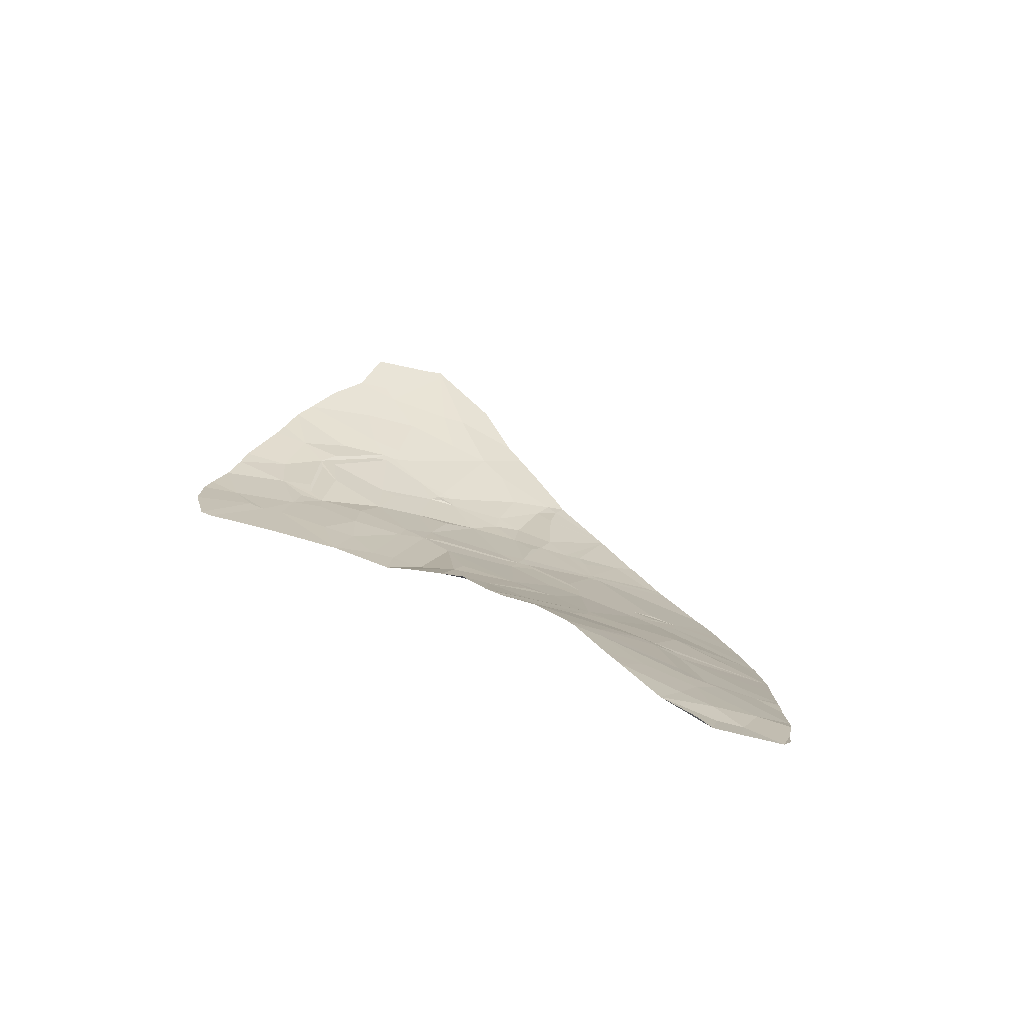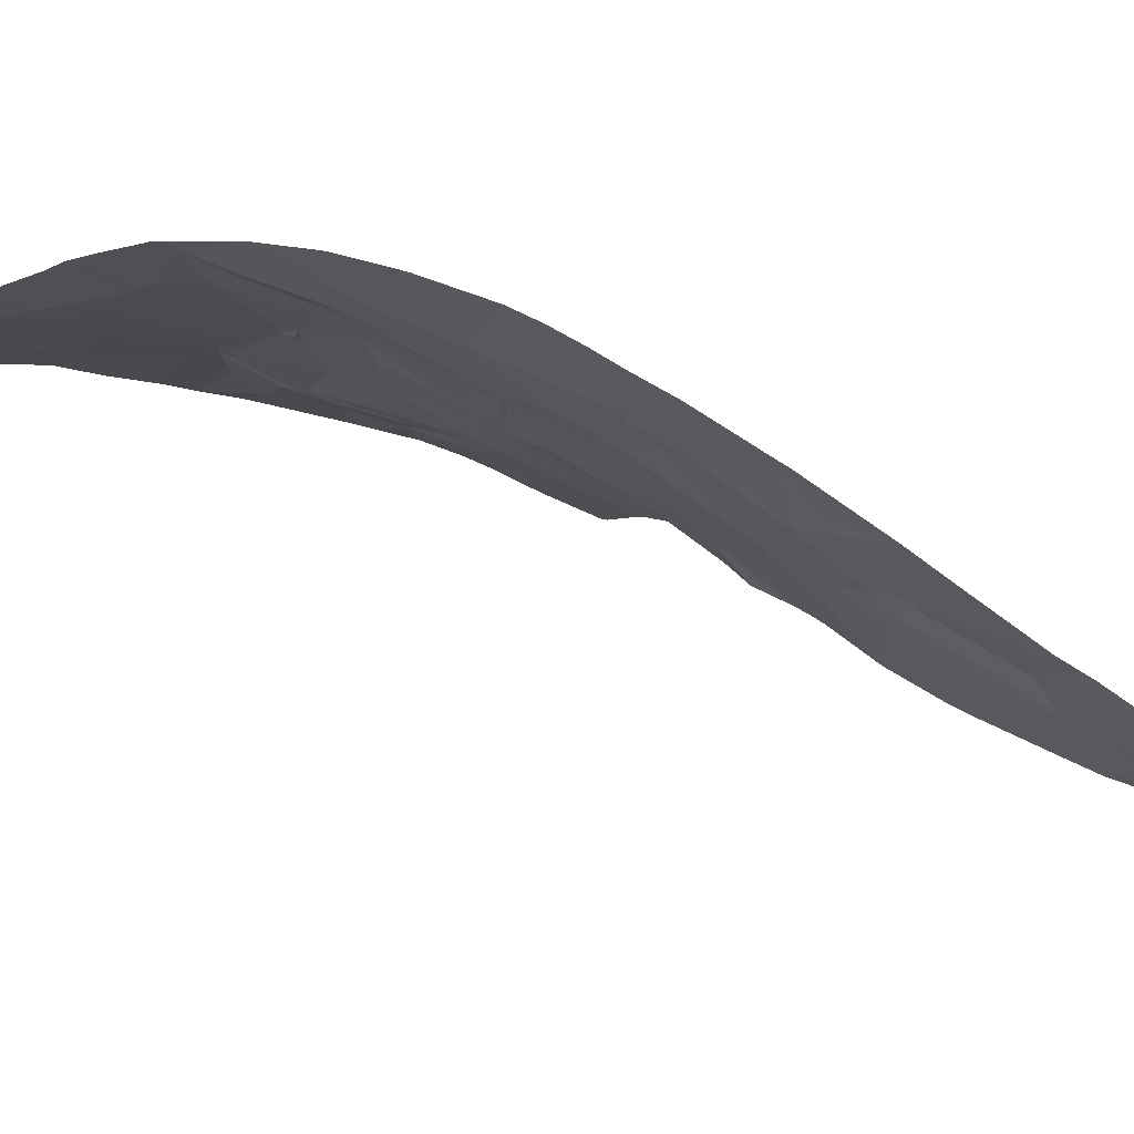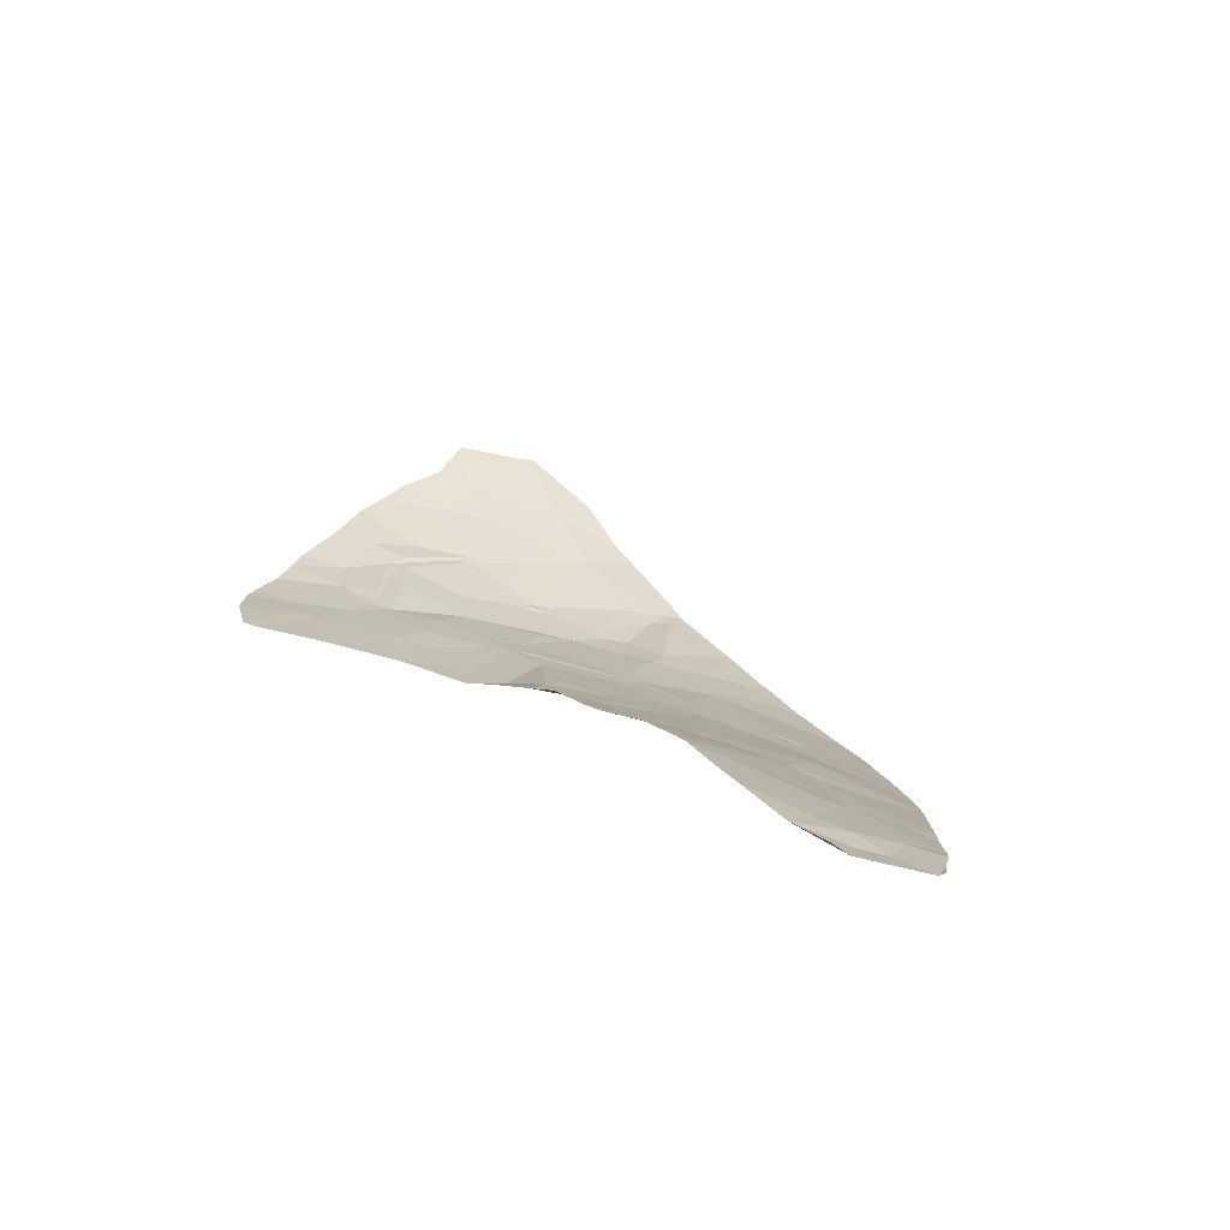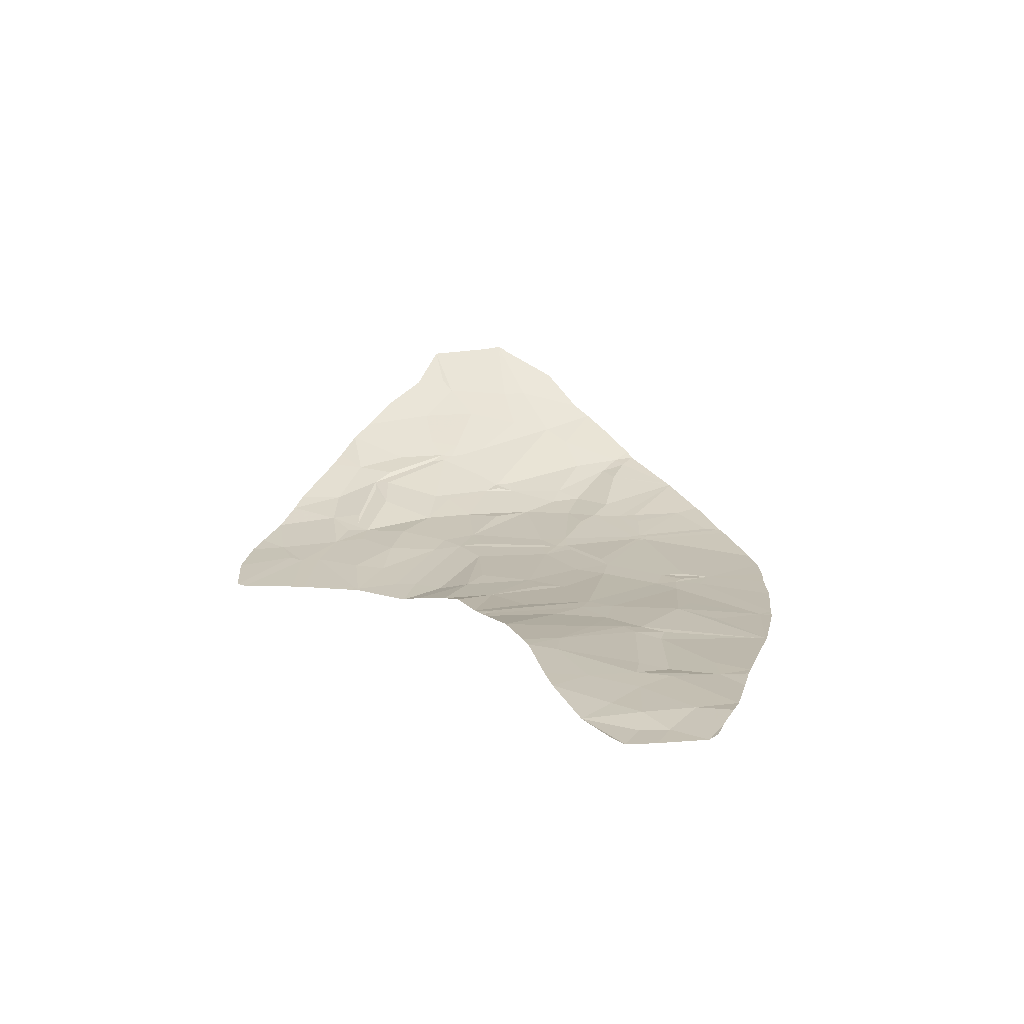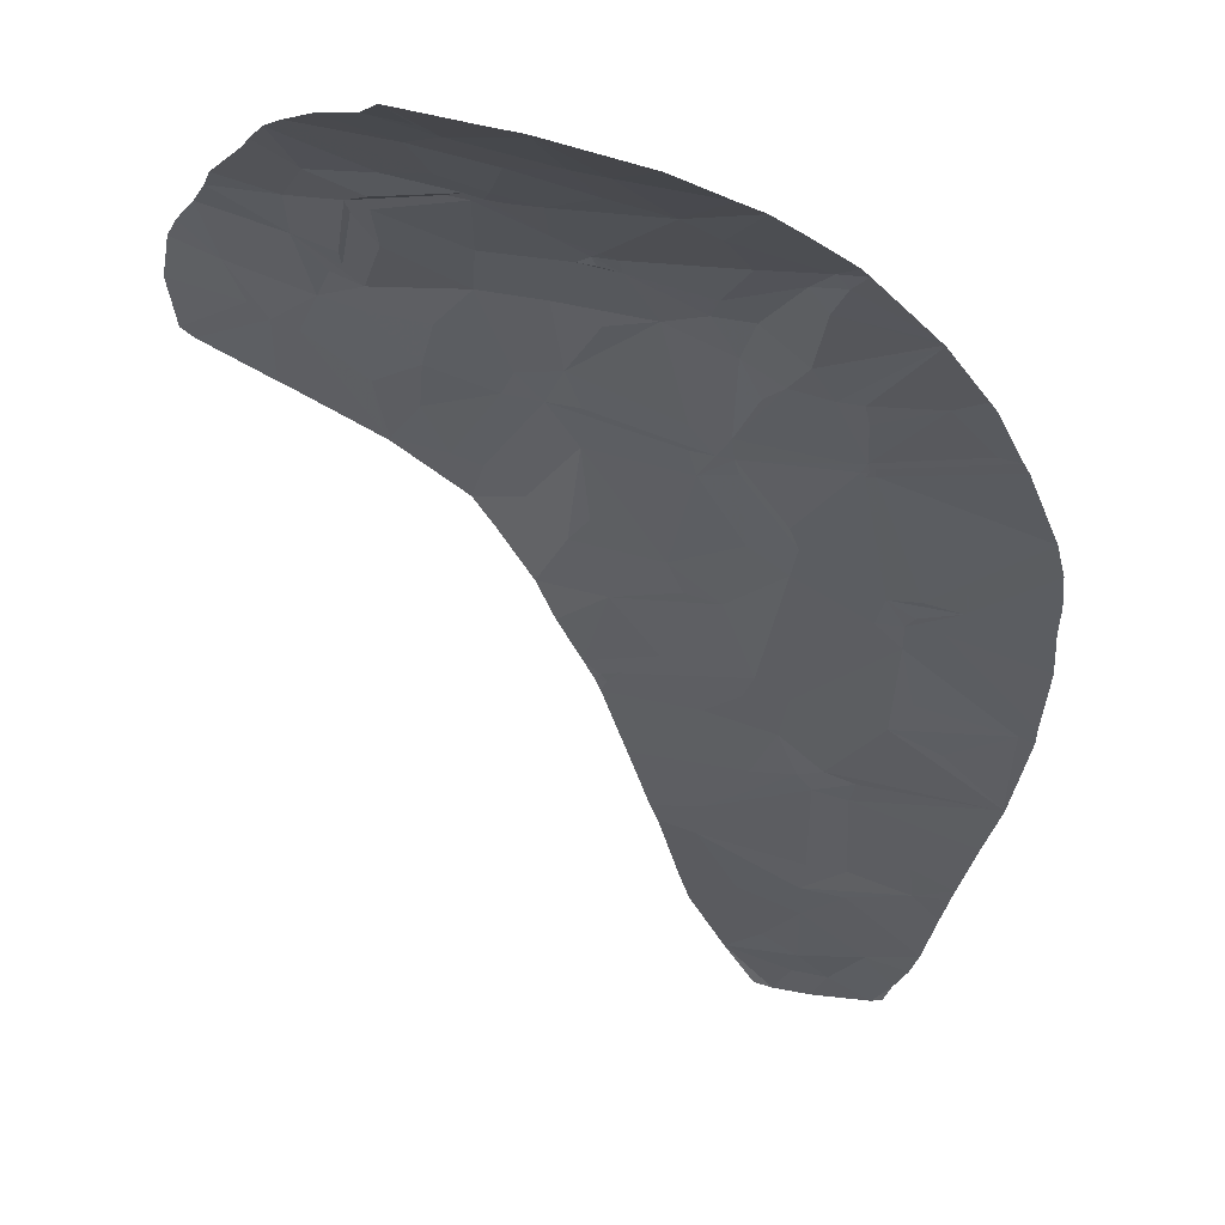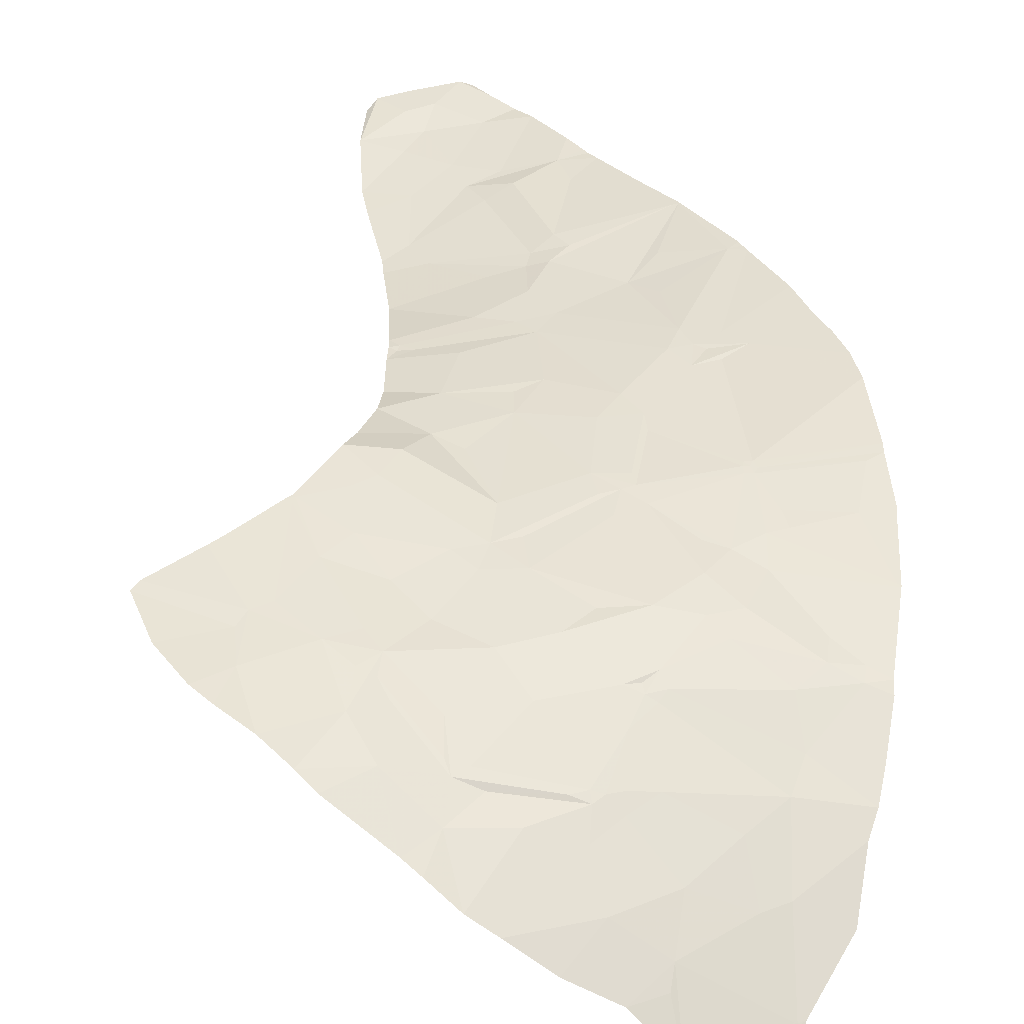
<metadata>
{"format":"obj","ext":"obj","renderer":"f3d","projection":"perspective","resolution":1024,"background":"white","views":[{"elev":-46.1,"azim":-33.4,"up":"+Z"},{"elev":-27.5,"azim":95.9,"up":"+Y"},{"elev":-47.5,"azim":-31.9,"up":"+Z"},{"elev":-39.8,"azim":-11.0,"up":"+Z"},{"elev":-5.5,"azim":8.4,"up":"+Y"},{"elev":74.7,"azim":-21.8,"up":"+Y"}]}
</metadata>
<code>
v -41.44 95.47 -36.28
v -41.62 95.09 -36.85
v -43.27 96.01 -35.76
v -40.62 93.89 -38.49
v -39.62 93.91 -38.23
v -41.67 94.66 -37.55
v -40.83 94.92 -36.96
v -47.37 102 -30.1
v -46.27 101.2 -30.81
v -47.43 102.1 -29.98
v -46.44 101.8 -29.89
v -47.46 102.1 -30.04
v -39.79 97.57 -32.91
v -37.68 97.43 -32.88
v -39.34 97.93 -32.4
v -47.09 103.9 -26.45
v -47.33 104.1 -26.03
v -46.55 104.2 -25.01
v -46.83 104.5 -24.28
v -41.73 93.23 -40.01
v -41.35 93.54 -39.4
v -40.62 93.11 -39.85
v -47.95 103.9 -27.02
v -48.91 103.7 -27.99
v -49.43 104.4 -26.98
v -41.05 102.9 -25.08
v -41.74 103 -25.18
v -41.41 102.6 -25.98
v -43.09 96.43 -35.11
v -42.19 96.98 -34.23
v -41.39 96.92 -34.17
v -39.58 101.6 -26.73
v -39.68 101.2 -27.61
v -40.05 101.9 -26.37
v -43.09 104.1 -18.16
v -42.98 104.1 -18.27
v -43.13 104.1 -18.23
v -41.54 103.2 -24.64
v -40.19 103.1 -23.65
v -39.76 103.2 -23.09
v -40.91 103.3 -23.39
v -41.37 98.05 -32.7
v -41.64 97.54 -33.48
v -40.94 96.96 -34.09
v -45.18 104.5 -22.09
v -47.09 105.2 -21.16
v -45.36 104.7 -20.89
v -49.52 105.1 -25.66
v -48.03 104.5 -25.6
v -39.62 99.43 -30.38
v -38.41 99.2 -30.45
v -39.04 99.37 -30.3
v -46.73 102.4 -28.91
v -41.16 102 -26.65
v -41.72 101.6 -27.7
v -44.42 98.43 -33.08
v -44.18 98.54 -32.86
v -42.15 98.13 -32.79
v -41.9 98.39 -32.38
v -45.09 104 -24.72
v -44.73 103.9 -24.89
v -43.59 103.7 -24.47
v -45.64 104.8 -19.46
v -46.45 105 -20.26
v -44.62 104.5 -19.86
v -43.32 103.8 -24.18
v -43.27 103.7 -24.4
v -49.15 103 -29.49
v -50.42 103.6 -29.14
v -40.76 95.36 -36.46
v -39.66 94.95 -36.74
v -37.69 101.7 -26
v -37.79 101.8 -25.81
v -38.37 101.7 -26.15
v -44.6 104.3 -22.79
v -44.27 104.2 -22.73
v -44.45 104.3 -22.34
v -43.01 104.1 -20.11
v -43.2 104.1 -18.3
v -44.82 104.4 -22.95
v -44.88 104.4 -22.71
v -42.74 95.12 -37.06
v -47.45 102.8 -28.63
v -46.48 102.9 -27.78
v -47.23 103.6 -27
v -44.55 98.29 -33.29
v -42.85 97.94 -33.25
v -44.24 97.33 -34.21
v -46.07 104.7 -22.72
v -47.49 105.2 -21.72
v -47.28 104.9 -23.16
v -45.1 99.37 -32.05
v -45.37 99.96 -31.6
v -44.16 99.66 -31.54
v -46.11 103.3 -26.78
v -39.44 98.75 -31.33
v -39.85 99.12 -30.94
v -44.6 102.3 -27.9
v -45.92 101.6 -29.95
v -45.29 102.4 -28.01
v -43.2 104.1 -18.23
v -43.16 104.1 -18.22
v -42.38 101.2 -28.69
v -42.44 101.5 -28.21
v -42.02 101.4 -28.17
v -43.83 104 -23.7
v -36.84 99.65 -29.45
v -36.88 99.24 -30.08
v -45.33 103.7 -25.87
v -37.97 96.3 -34.5
v -37.41 97.33 -32.97
v -38 96.32 -34.47
v -43.17 94.11 -38.98
v -43.17 94.11 -38.98
v -41.84 93.93 -38.75
v -42.01 93.67 -39.43
v -38.36 102.4 -24.52
v -38.42 102.5 -24.42
v -39.93 102.8 -24.11
v -40.34 102.3 -25.66
v -44.69 100.5 -30.63
v -43.09 100.1 -30.56
v -38.39 102.4 -24.61
v -42.53 103.1 -25.68
v -42.9 103.6 -24.51
v -41.17 96.68 -34.48
v -40.42 96.75 -34.32
v -40.01 103.4 -21.71
v -39.38 103.2 -22.71
v -43.17 94.11 -38.98
v -45 102.7 -27.45
v -43.72 104.1 -22.51
v -42.73 104 -21.39
v -44.01 104.3 -20.91
v -37.98 96.29 -34.52
v -38.43 95.69 -35.44
v -38.1 96.32 -34.5
v -40.58 96.51 -34.73
v -44 96.47 -35.24
v -43.91 96.24 -35.55
v -39.64 95.39 -36.09
v -38.9 95.02 -36.46
v -43.22 104.1 -18.08
v -45.13 104.6 -18.27
v -44.89 104.6 -19.42
v -39.36 99.06 -30.86
v -44.63 98.47 -33.11
v -38.75 98.92 -30.93
v -44.17 103.4 -25.74
v -43.43 103.1 -25.98
v -46.41 104.6 -23.52
v -38.35 102.4 -24.53
v -39.85 101.2 -27.68
v -39.8 101.1 -27.84
v -41.74 101.4 -28.15
v -48.94 105.2 -24.37
v -48.09 105.2 -22.92
v -47.89 104.9 -24.5
v -47.52 102.2 -29.88
v -48.44 103.5 -28.01
v -40.18 93.37 -39.22
v -39.84 93.64 -38.62
v -39.01 94.87 -36.68
v -39.05 94.79 -36.82
v -38.94 97.17 -33.4
v -44.77 98.75 -32.81
v -43.45 98.78 -32.42
v -43.17 94.11 -38.98
v -39.75 101 -27.93
v -39.58 101 -27.88
v -39.68 101.1 -27.8
v -37.39 97.42 -32.84
v -42.37 101.8 -27.68
v -44.18 102.6 -27.15
v -45.32 101.2 -30.36
v -47.3 104.2 -25.6
v -46.85 104.6 -23.94
v -40.47 103.6 -21.03
v -41.21 103.5 -22.31
v -46.48 104.5 -24
v -43.73 95.33 -36.98
v -49.15 105.1 -24.89
v -42.44 94.31 -38.33
v -43.63 94.94 -37.58
v -47.6 104.1 -26.33
v -42.27 99.47 -31.13
v -37.99 96.3 -34.5
v -43.64 104.2 -18.16
v -42.43 104 -20.1
v -43.15 104.1 -18.27
v -36.99 98.88 -30.63
v -41.01 100.4 -29.25
v -44.17 101.7 -28.67
v -50.57 104.4 -27.87
v -50.25 104.8 -26.89
v -49.21 103.9 -27.74
v -42.41 93.35 -40.05
v -36.91 100.1 -28.83
v -44.24 100.7 -30.07
v -40.85 103.7 -20.58
v -41.75 103.7 -21.71
v -45.18 104.4 -22.99
v -37.36 97.52 -32.69
v -39.59 103 -23.39
v -42.89 99.66 -31.06
v -41.69 101.2 -28.44
v -41.75 100.3 -29.87
v -40.91 100.2 -29.66
v -47.88 105.2 -22.49
v -37.06 98.33 -31.46
v -42.73 93.45 -39.82
v -37.36 101.1 -27.15
v -37.28 101 -27.33
v -39.57 101.1 -27.71
v -49.99 105 -26.41
v -45.93 100.8 -31.06
v -40.39 93.14 -39.66
v -39.23 94.53 -37.28
v -41.63 103.9 -19.31
v -39.27 103.1 -22.98
v -39.18 99.15 -30.66
v -47.61 102.1 -30
v -39.61 101.9 -26.32
v -44.02 102.2 -27.82
v -48.85 102.8 -29.58
v -50.62 103.8 -28.99
v -44.52 98.53 -32.97
v -41.11 99.82 -30.25
v -42.92 103.7 -24.13
v -43.16 103.8 -23.97
v -40.76 102.1 -26.28
v -37.74 101.2 -27.09
f 2 1 3
f 4 5 7
f 7 6 4
f 8 9 11
f 11 10 8
f 12 8 10
f 13 14 15
f 17 16 18
f 18 19 17
f 21 20 22
f 24 23 25
f 26 27 28
f 30 29 31
f 33 32 34
f 36 35 37
f 38 39 41
f 39 40 41
f 42 43 44
f 44 13 42
f 46 45 47
f 48 25 49
f 25 23 49
f 50 51 52
f 53 10 11
f 55 54 28
f 57 56 58
f 58 59 57
f 60 61 62
f 63 64 47
f 47 65 63
f 67 66 62
f 69 68 24
f 70 2 71
f 72 73 74
f 75 76 77
f 39 38 26
f 65 78 79
f 80 75 81
f 82 6 2
f 53 83 10
f 83 84 85
f 56 86 87
f 87 58 56
f 88 30 87
f 30 43 87
f 89 90 91
f 93 92 94
f 95 16 85
f 85 84 95
f 59 42 97
f 42 96 97
f 99 98 100
f 100 11 99
f 102 101 79
f 104 103 105
f 45 89 81
f 80 60 106
f 60 62 106
f 108 107 51
f 16 109 18
f 110 111 112
f 111 14 112
f 113 114 116
f 116 115 113
f 117 118 119
f 119 120 117
f 121 93 94
f 94 122 121
f 82 2 3
f 123 117 120
f 120 34 123
f 124 27 125
f 43 30 31
f 126 127 44
f 129 128 40
f 130 114 113
f 98 131 100
f 77 132 134
f 132 133 134
f 136 135 137
f 137 138 136
f 115 116 21
f 139 140 29
f 142 141 71
f 102 143 101
f 144 63 145
f 39 26 119
f 26 120 119
f 35 102 37
f 50 97 146
f 147 86 56
f 16 23 85
f 148 51 146
f 124 149 150
f 81 89 151
f 89 91 151
f 152 117 123
f 131 109 95
f 153 55 155
f 155 154 153
f 157 156 158
f 158 91 157
f 126 29 1
f 29 3 1
f 127 137 44
f 160 159 83
f 159 10 83
f 161 162 4
f 164 163 71
f 112 165 13
f 45 77 134
f 134 47 45
f 166 57 167
f 57 59 167
f 145 63 65
f 1 2 70
f 125 66 67
f 168 130 113
f 165 14 13
f 169 170 171
f 111 172 14
f 23 160 85
f 160 83 85
f 38 27 26
f 173 124 174
f 131 95 84
f 84 100 131
f 86 88 87
f 99 9 175
f 49 176 158
f 176 177 158
f 149 174 150
f 128 178 179
f 179 40 128
f 105 103 155
f 96 148 146
f 18 180 177
f 173 105 55
f 140 181 3
f 181 82 3
f 182 49 158
f 184 183 82
f 183 6 82
f 185 49 23
f 45 81 77
f 167 59 186
f 186 94 167
f 112 137 187
f 143 188 101
f 27 38 125
f 182 48 49
f 49 17 176
f 158 177 91
f 138 127 126
f 189 190 78
f 190 79 78
f 138 126 1
f 1 70 138
f 138 137 127
f 142 136 141
f 136 138 141
f 62 66 106
f 97 96 146
f 88 139 29
f 29 30 88
f 191 108 51
f 155 192 154
f 137 112 13
f 13 44 137
f 35 143 102
f 121 193 175
f 195 194 25
f 194 196 25
f 124 173 28
f 173 55 28
f 165 112 14
f 137 135 187
f 114 197 116
f 162 5 4
f 25 196 24
f 107 198 51
f 198 52 51
f 135 110 187
f 193 121 199
f 76 75 106
f 102 190 37
f 92 166 94
f 178 200 201
f 200 189 201
f 44 43 31
f 202 81 151
f 151 177 202
f 172 203 14
f 58 43 42
f 40 39 204
f 9 99 11
f 104 98 193
f 193 103 104
f 84 83 53
f 205 186 122
f 181 184 82
f 14 203 148
f 148 96 14
f 96 42 13
f 141 138 70
f 70 71 141
f 125 67 62
f 46 90 89
f 89 45 46
f 179 41 40
f 166 167 94
f 206 103 207
f 207 208 206
f 90 209 91
f 14 96 15
f 203 210 148
f 27 124 28
f 103 122 207
f 132 201 133
f 110 112 187
f 132 76 106
f 115 4 6
f 130 211 114
f 211 197 114
f 75 77 81
f 98 174 131
f 98 99 193
f 99 175 193
f 213 212 214
f 214 170 213
f 29 126 31
f 168 113 183
f 113 115 183
f 25 48 215
f 29 140 3
f 201 189 133
f 189 78 133
f 80 81 202
f 215 195 25
f 9 216 175
f 216 121 175
f 183 115 6
f 118 204 119
f 171 214 33
f 156 182 158
f 163 142 71
f 161 22 217
f 2 6 7
f 109 16 95
f 5 218 7
f 218 71 7
f 2 7 71
f 218 164 71
f 219 36 190
f 190 189 219
f 220 129 40
f 216 93 121
f 65 47 134
f 200 219 189
f 214 171 170
f 76 132 77
f 144 145 65
f 96 13 15
f 61 149 62
f 177 151 91
f 103 206 155
f 20 21 116
f 116 197 20
f 101 188 79
f 22 161 21
f 161 4 21
f 115 21 4
f 50 221 51
f 222 12 10
f 178 201 179
f 149 124 62
f 124 125 62
f 109 60 18
f 60 180 18
f 209 157 91
f 32 223 34
f 159 222 10
f 51 221 146
f 55 105 155
f 190 36 37
f 210 191 148
f 191 51 148
f 100 53 11
f 205 122 94
f 185 23 16
f 58 87 43
f 184 168 183
f 75 80 106
f 126 44 31
f 188 144 65
f 65 79 188
f 58 42 59
f 221 50 146
f 204 39 119
f 154 171 33
f 173 174 224
f 224 105 173
f 98 104 224
f 104 105 224
f 174 98 224
f 198 213 170
f 50 52 170
f 170 169 50
f 52 198 170
f 68 225 160
f 160 24 68
f 174 124 150
f 160 23 24
f 225 222 159
f 159 160 225
f 176 17 19
f 19 177 176
f 226 69 196
f 69 24 196
f 194 226 196
f 18 177 19
f 60 80 180
f 80 202 180
f 202 177 180
f 174 149 109
f 109 131 174
f 49 185 16
f 17 49 16
f 61 60 109
f 149 61 109
f 57 166 227
f 56 57 227
f 166 147 227
f 147 56 227
f 97 50 228
f 50 208 228
f 50 169 208
f 186 205 94
f 199 121 122
f 193 199 122
f 103 193 122
f 206 208 192
f 192 155 206
f 208 169 192
f 169 154 192
f 169 171 154
f 65 134 78
f 133 78 134
f 190 102 79
f 64 46 47
f 38 41 229
f 229 125 38
f 41 179 229
f 229 66 125
f 201 132 230
f 132 106 230
f 179 201 230
f 230 229 179
f 106 66 230
f 66 229 230
f 223 123 34
f 73 152 123
f 123 74 73
f 55 153 231
f 28 54 231
f 26 28 120
f 28 231 120
f 231 34 120
f 153 154 33
f 118 220 204
f 220 40 204
f 100 84 53
f 59 97 228
f 186 59 228
f 207 228 208
f 122 186 207
f 186 228 207
f 54 55 231
f 153 33 34
f 34 231 153
f 123 223 74
f 212 72 232
f 72 74 232
f 74 33 232
f 214 212 232
f 232 33 214
f 32 33 74
f 223 32 74

</code>
